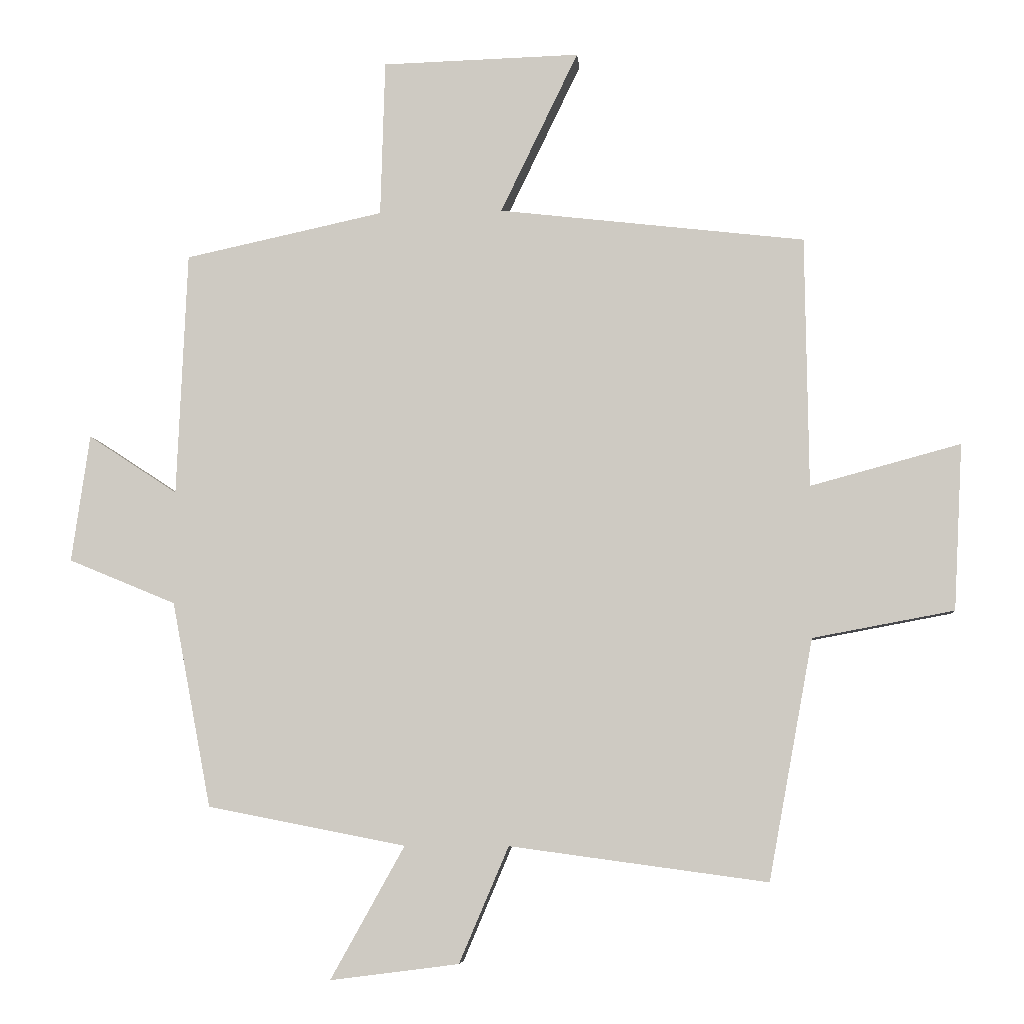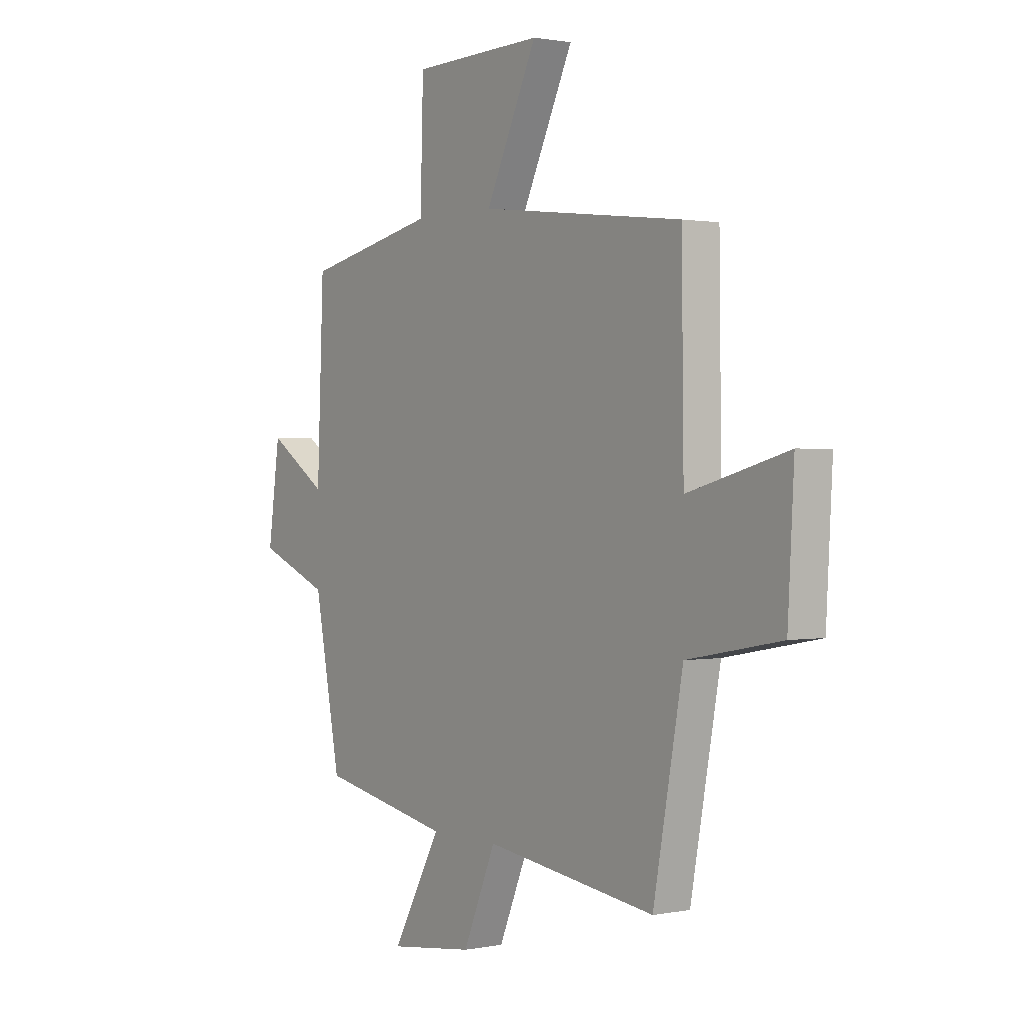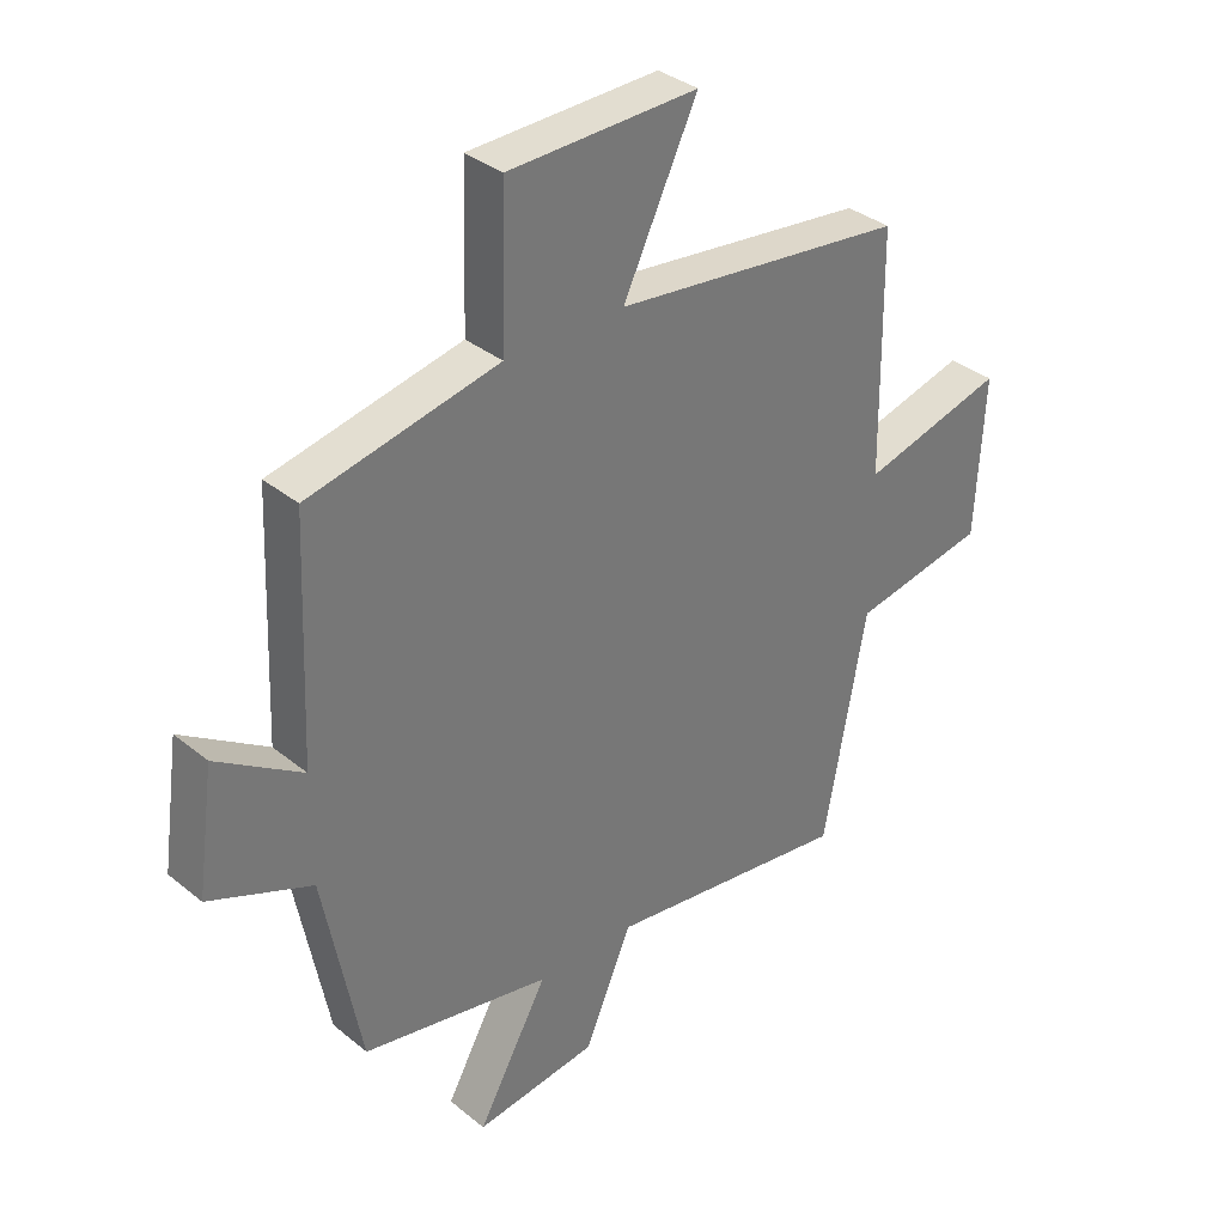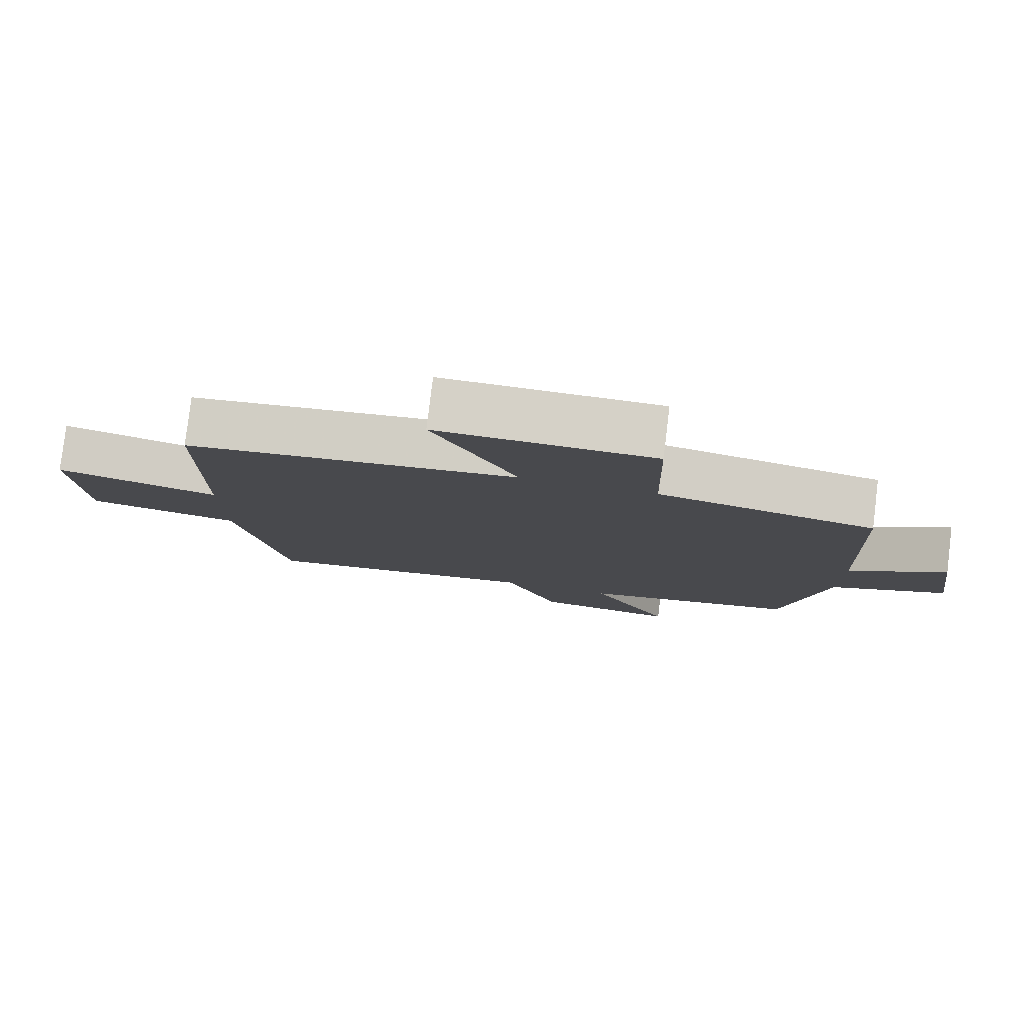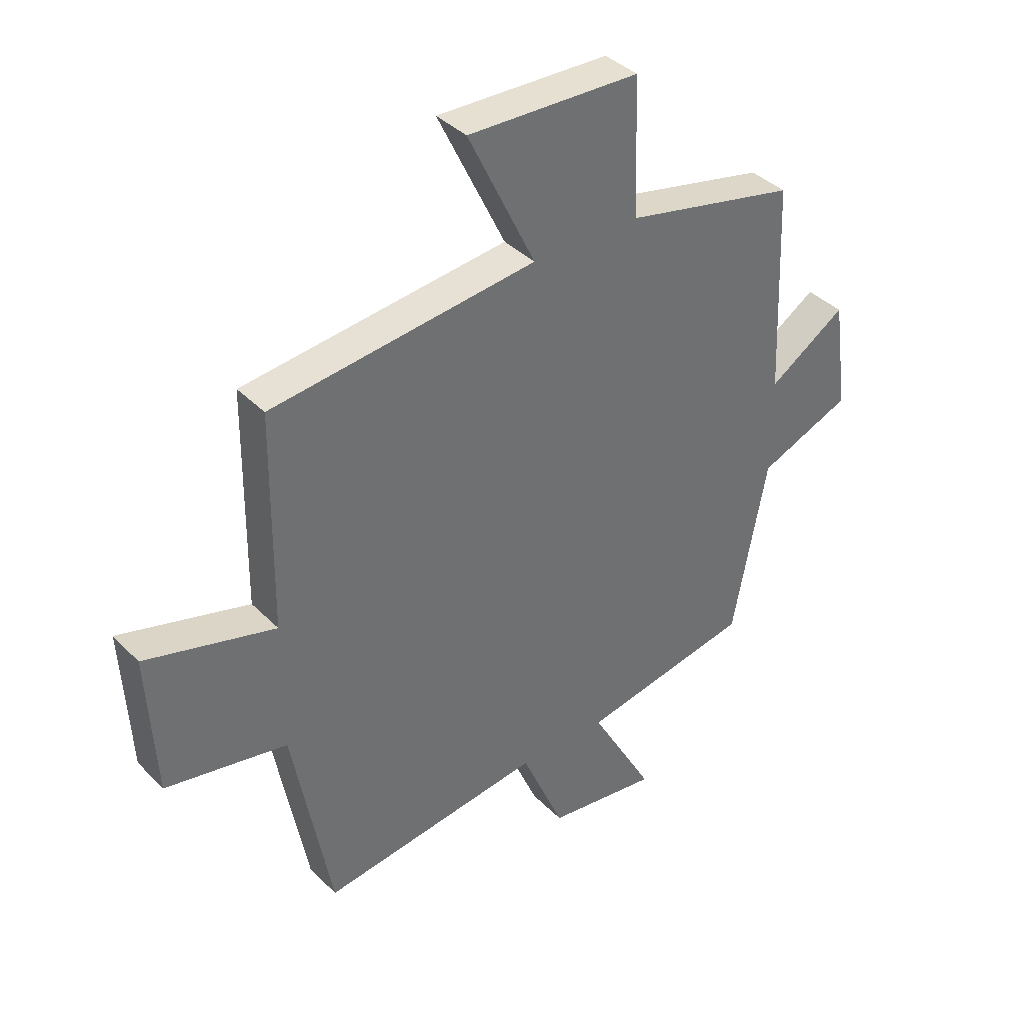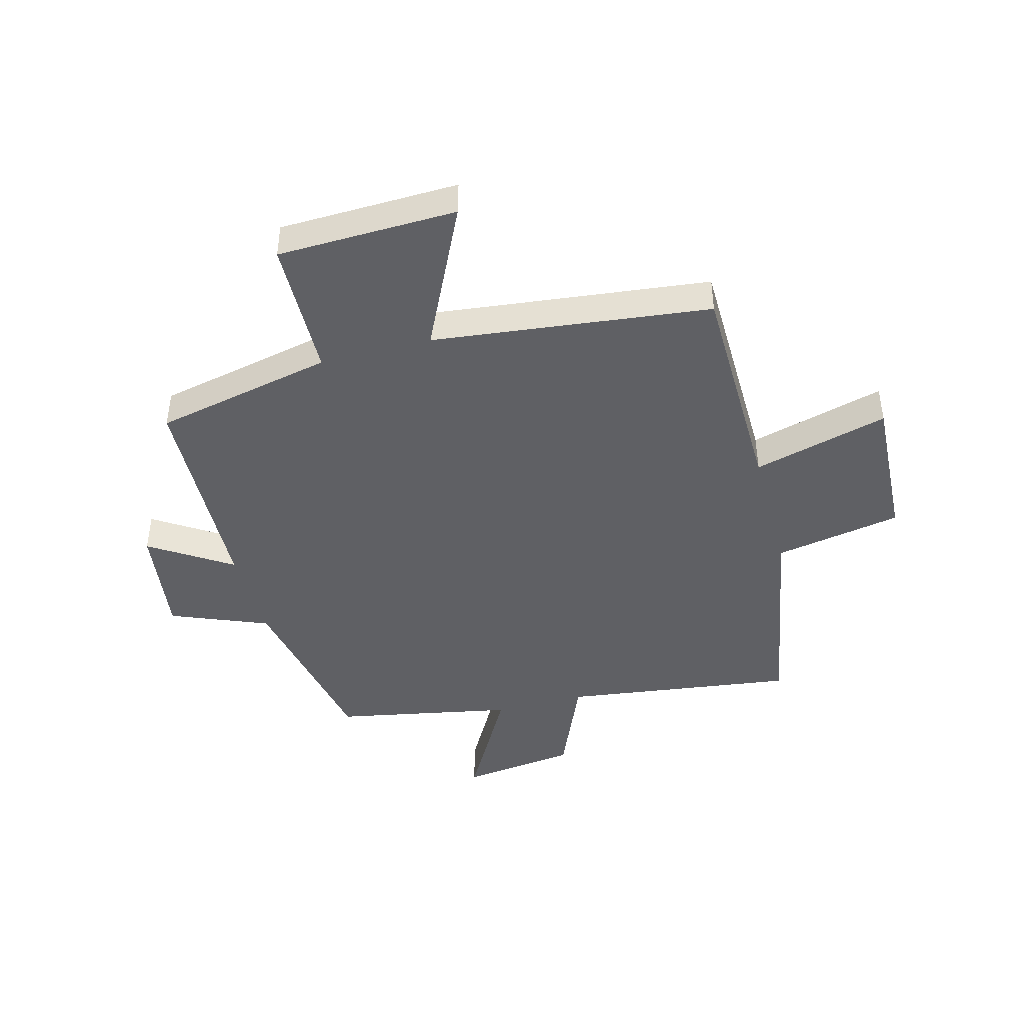
<metadata>
{"format":"obj","ext":"obj","renderer":"f3d","projection":"perspective","resolution":1024,"background":"white","views":[{"elev":-6.2,"azim":5.0,"up":"+Z"},{"elev":1.0,"azim":54.4,"up":"+Z"},{"elev":34.7,"azim":-42.7,"up":"+Z"},{"elev":79.9,"azim":-173.1,"up":"+Z"},{"elev":38.1,"azim":141.5,"up":"+Z"},{"elev":-43.6,"azim":15.1,"up":"+Y"}]}
</metadata>
<code>
v -0.439 0.07 -0.44
v -0.5 0.07 -0.121
v -0.667 0.07 -0.052
v -0.639 0.07 0.146
v -0.5 0.07 0.055
v -0.484 0.07 0.434
v -0.175 0.07 0.5
v -0.168 0.07 0.743
v 0.14 0.07 0.751
v 0.019 0.07 0.5
v 0.495 0.07 0.444
v 0.5 0.07 0.055
v 0.733 0.07 0.118
v 0.719 0.07 -0.14
v 0.5 0.07 -0.181
v 0.431 0.07 -0.554
v 0.031 0.07 -0.5
v -0.046 0.07 -0.68
v -0.246 0.07 -0.706
v -0.131 0.07 -0.5
v -0.439 0 -0.44
v -0.5 0 -0.121
v -0.667 0 -0.052
v -0.639 0 0.146
v -0.5 0 0.055
v -0.484 0 0.434
v -0.175 0 0.5
v -0.168 0 0.743
v 0.14 0 0.751
v 0.019 0 0.5
v 0.495 0 0.444
v 0.5 0 0.055
v 0.733 0 0.118
v 0.719 0 -0.14
v 0.5 0 -0.181
v 0.431 0 -0.554
v 0.031 0 -0.5
v -0.046 0 -0.68
v -0.246 0 -0.706
v -0.131 0 -0.5
f 17 18 19 20
f 17 20 1 2
f 15 16 17 2
f 12 13 14 15
f 10 11 12 15
f 10 15 2
f 7 8 9 10
f 5 6 7 10
f 5 10 2
f 2 3 4 5
f 40 39 38 37
f 22 21 40 37
f 22 37 36 35
f 35 34 33 32
f 35 32 31 30
f 22 35 30
f 30 29 28 27
f 30 27 26 25
f 22 30 25
f 25 24 23 22
f 1 21 22 2
f 2 22 23 3
f 3 23 24 4
f 4 24 25 5
f 5 25 26 6
f 6 26 27 7
f 7 27 28 8
f 8 28 29 9
f 9 29 30 10
f 10 30 31 11
f 11 31 32 12
f 12 32 33 13
f 13 33 34 14
f 14 34 35 15
f 15 35 36 16
f 16 36 37 17
f 17 37 38 18
f 18 38 39 19
f 19 39 40 20
f 20 40 21 1

</code>
